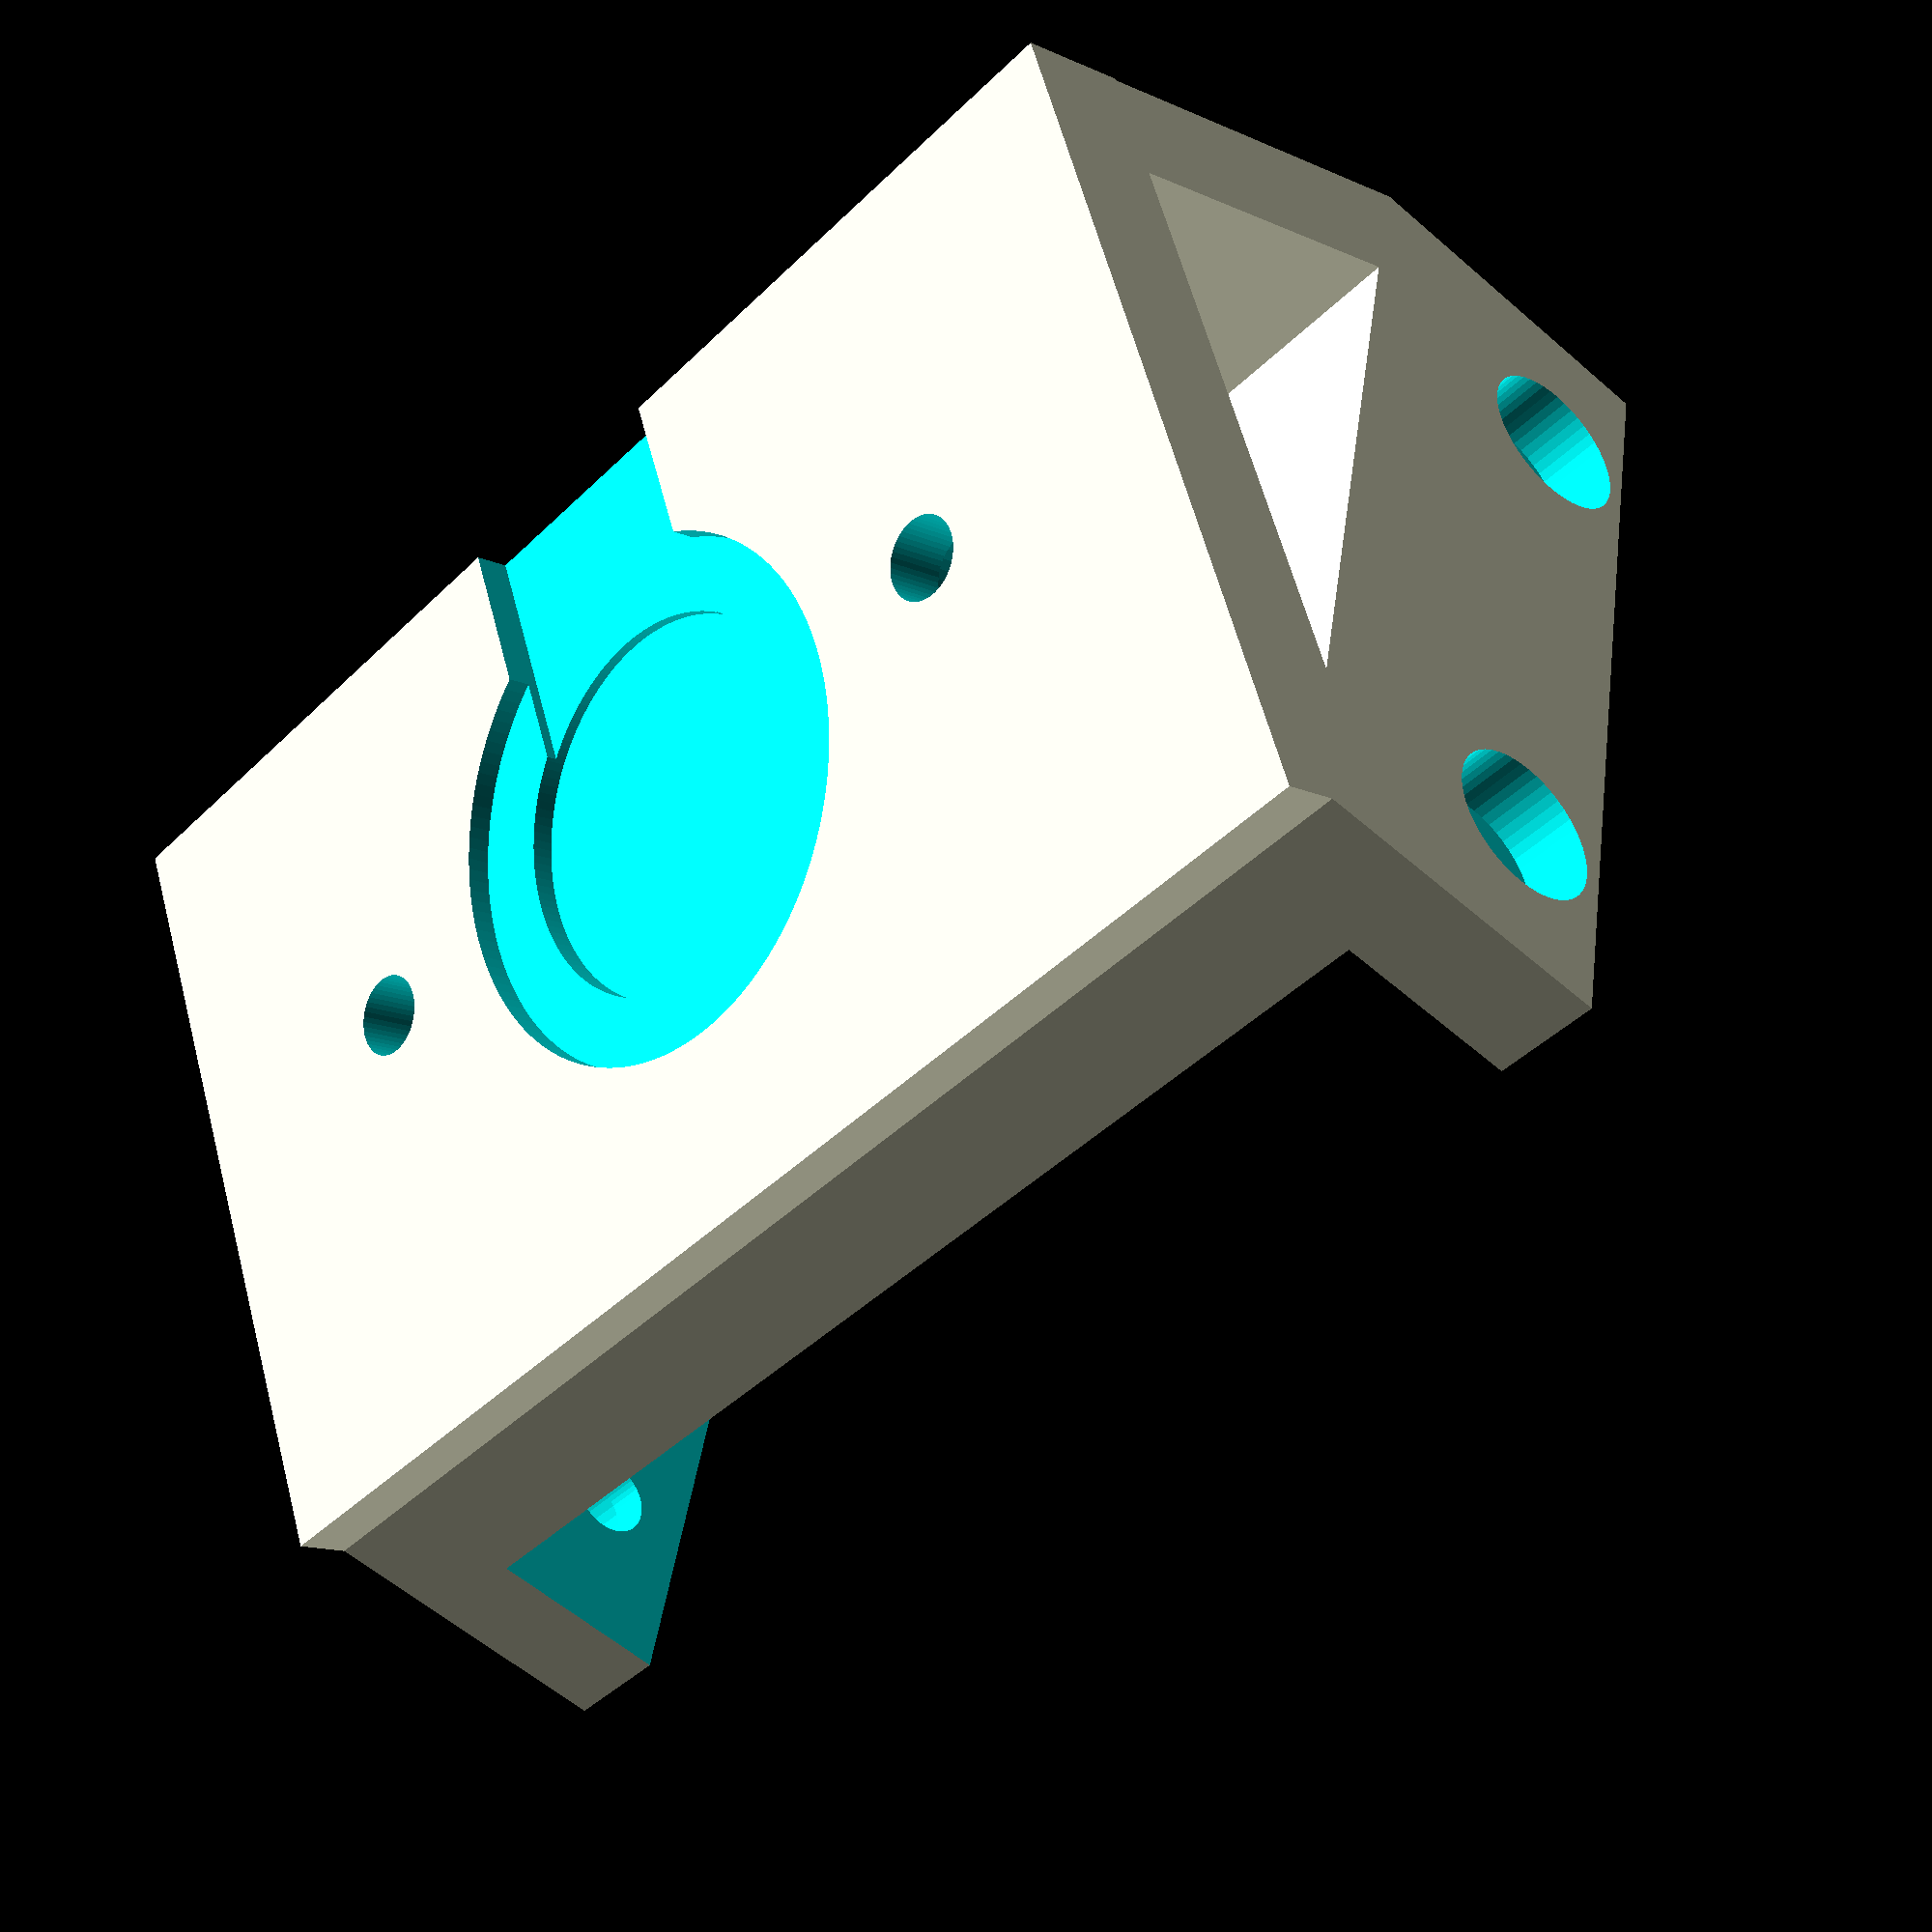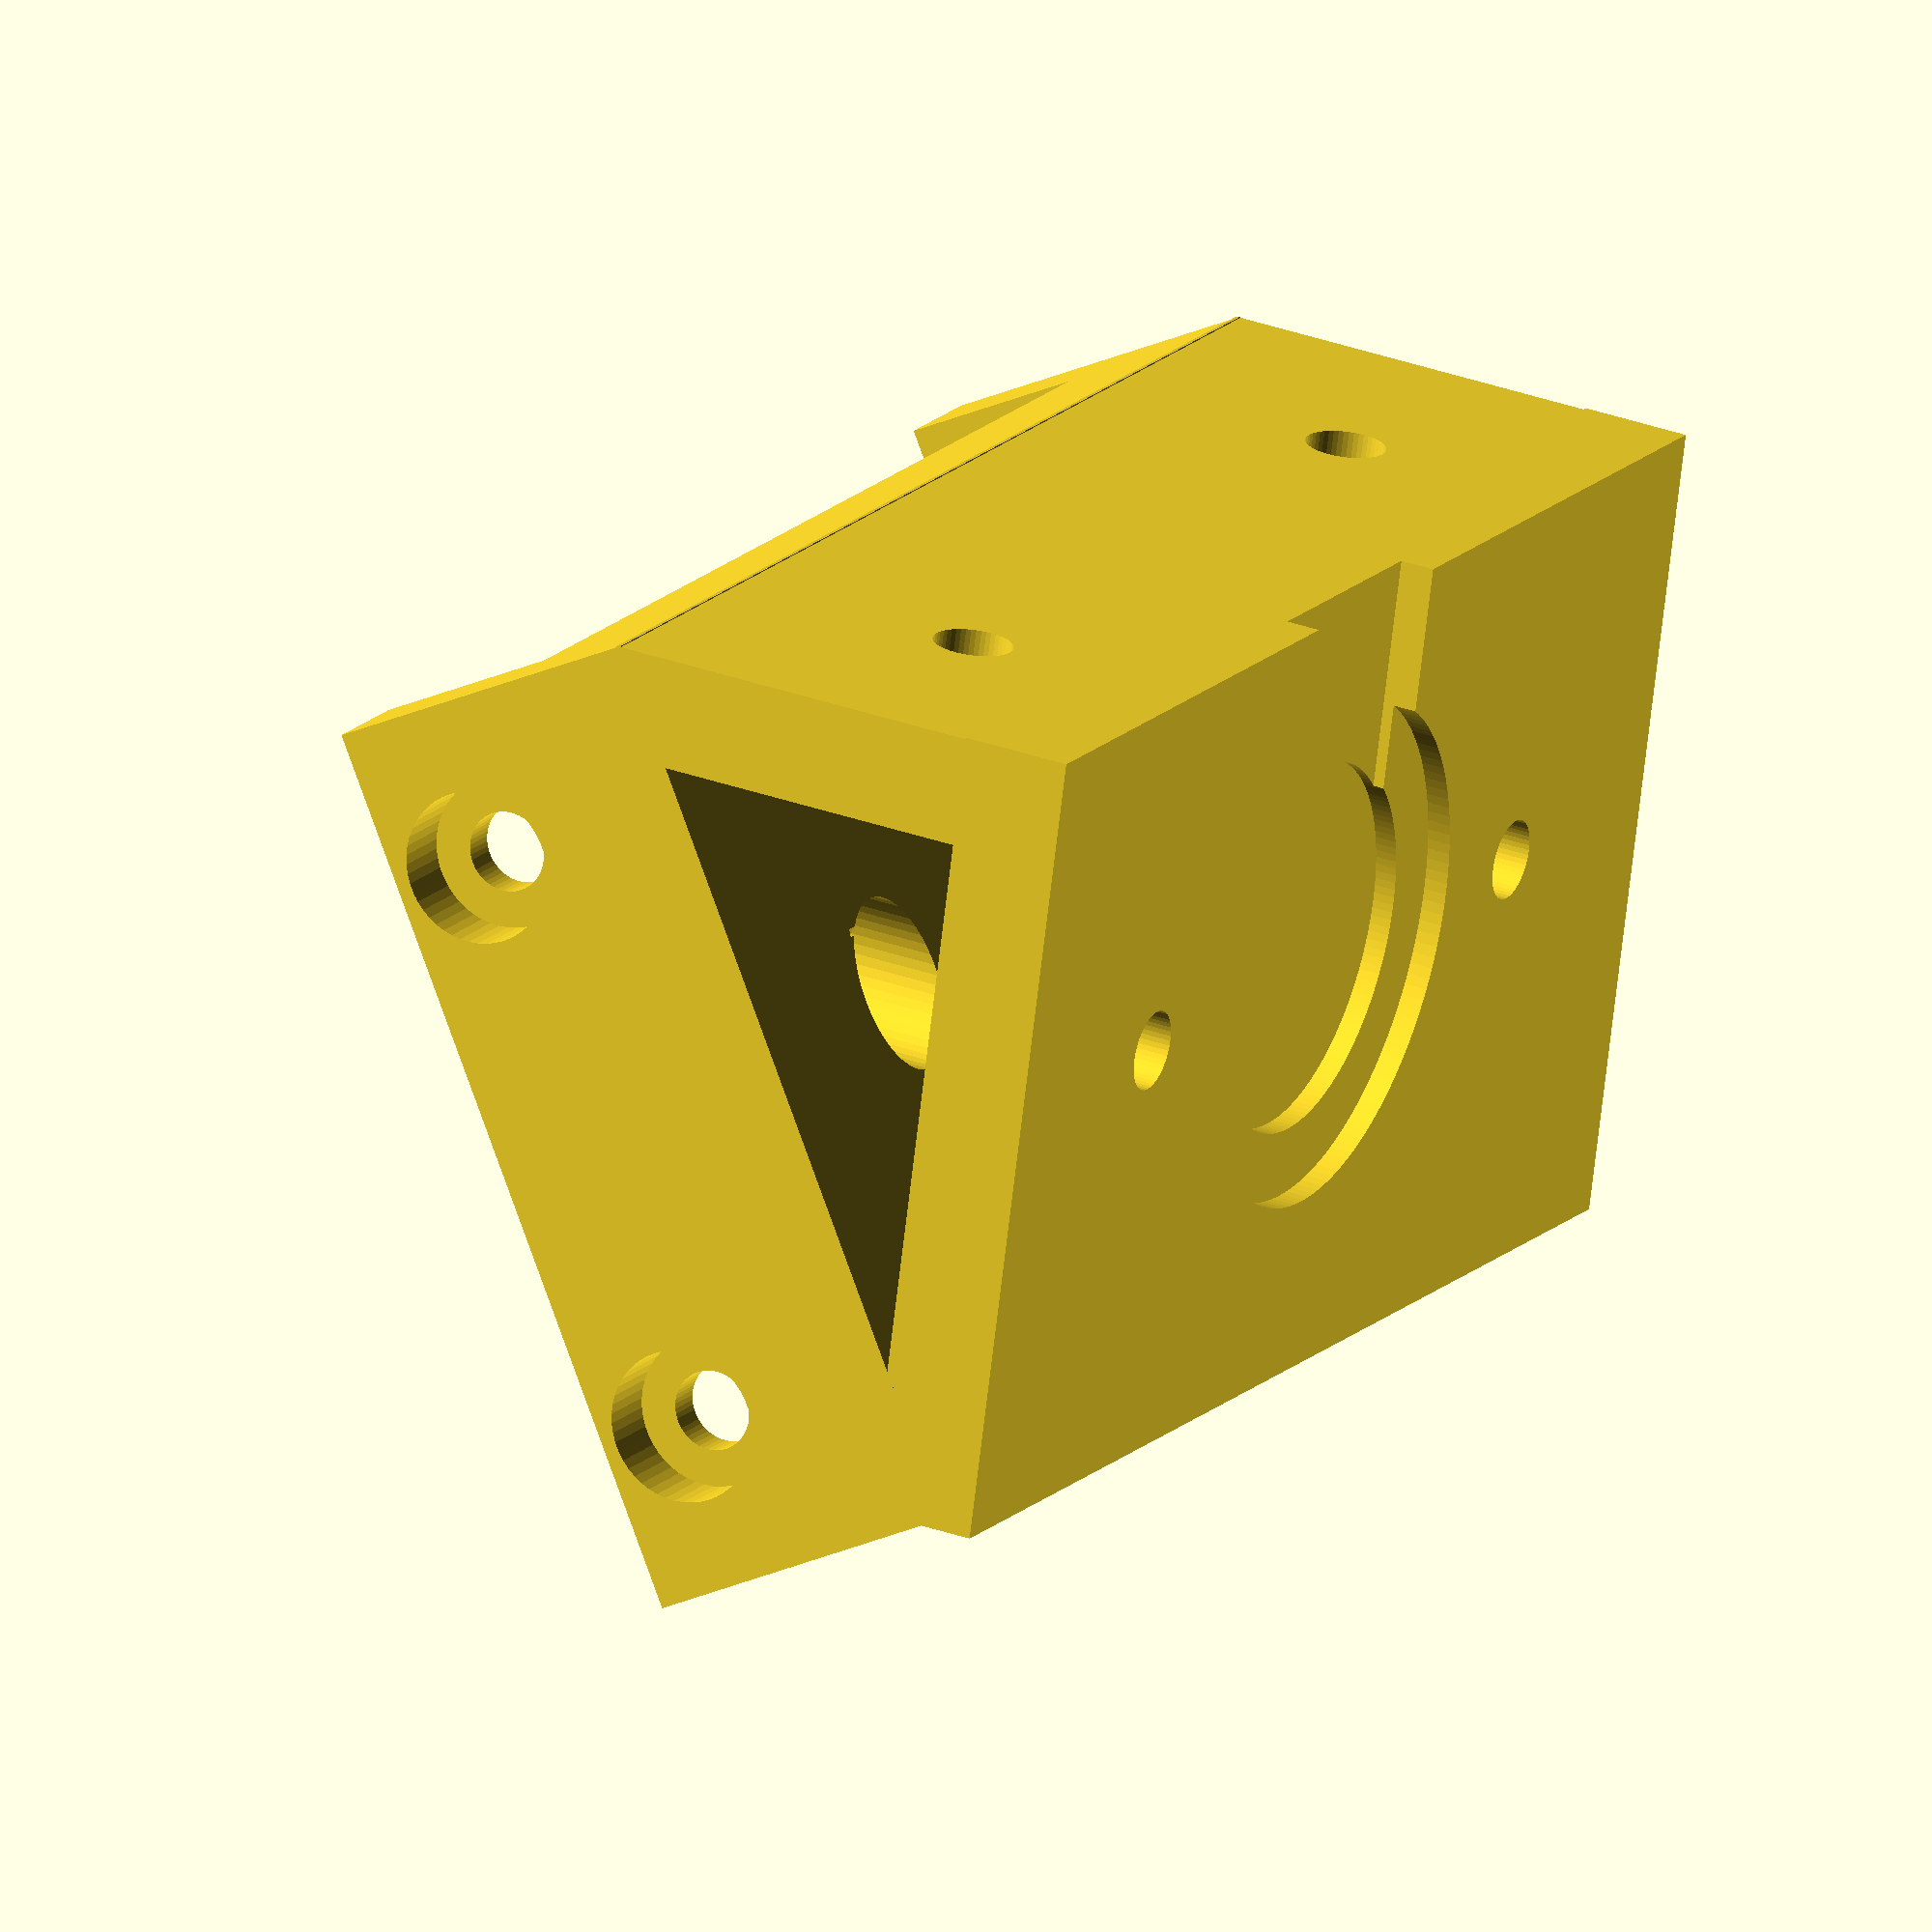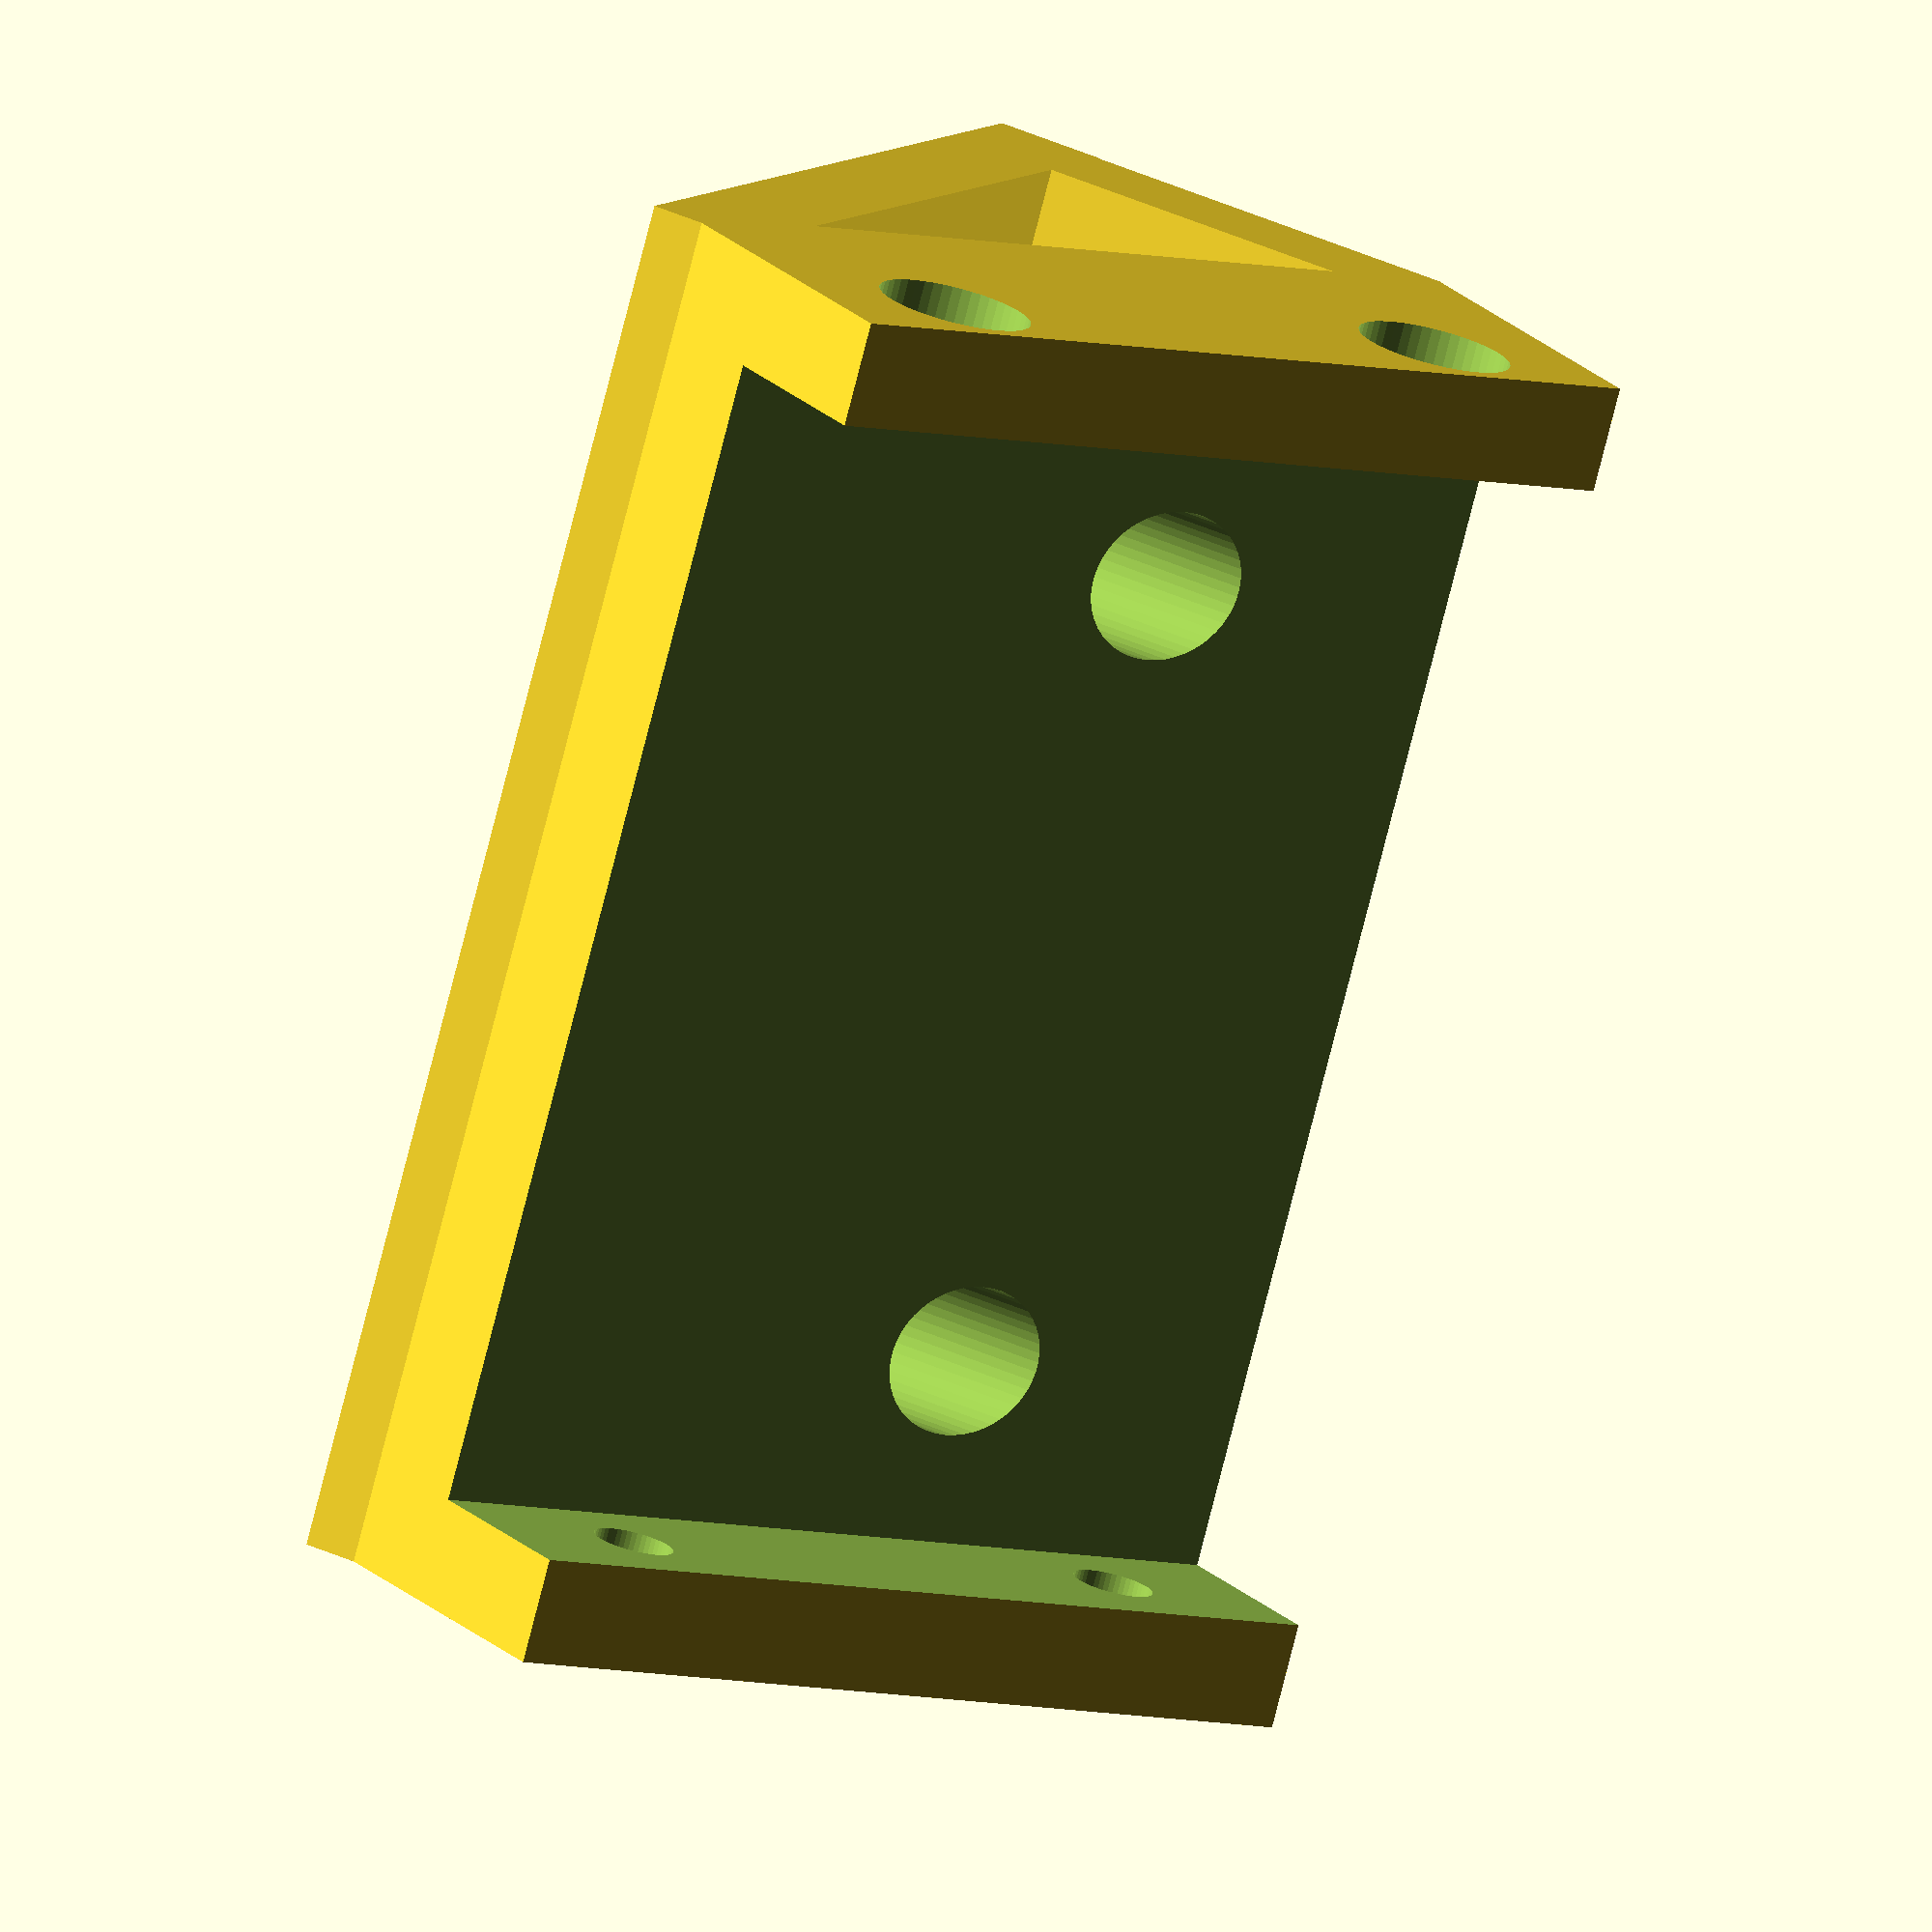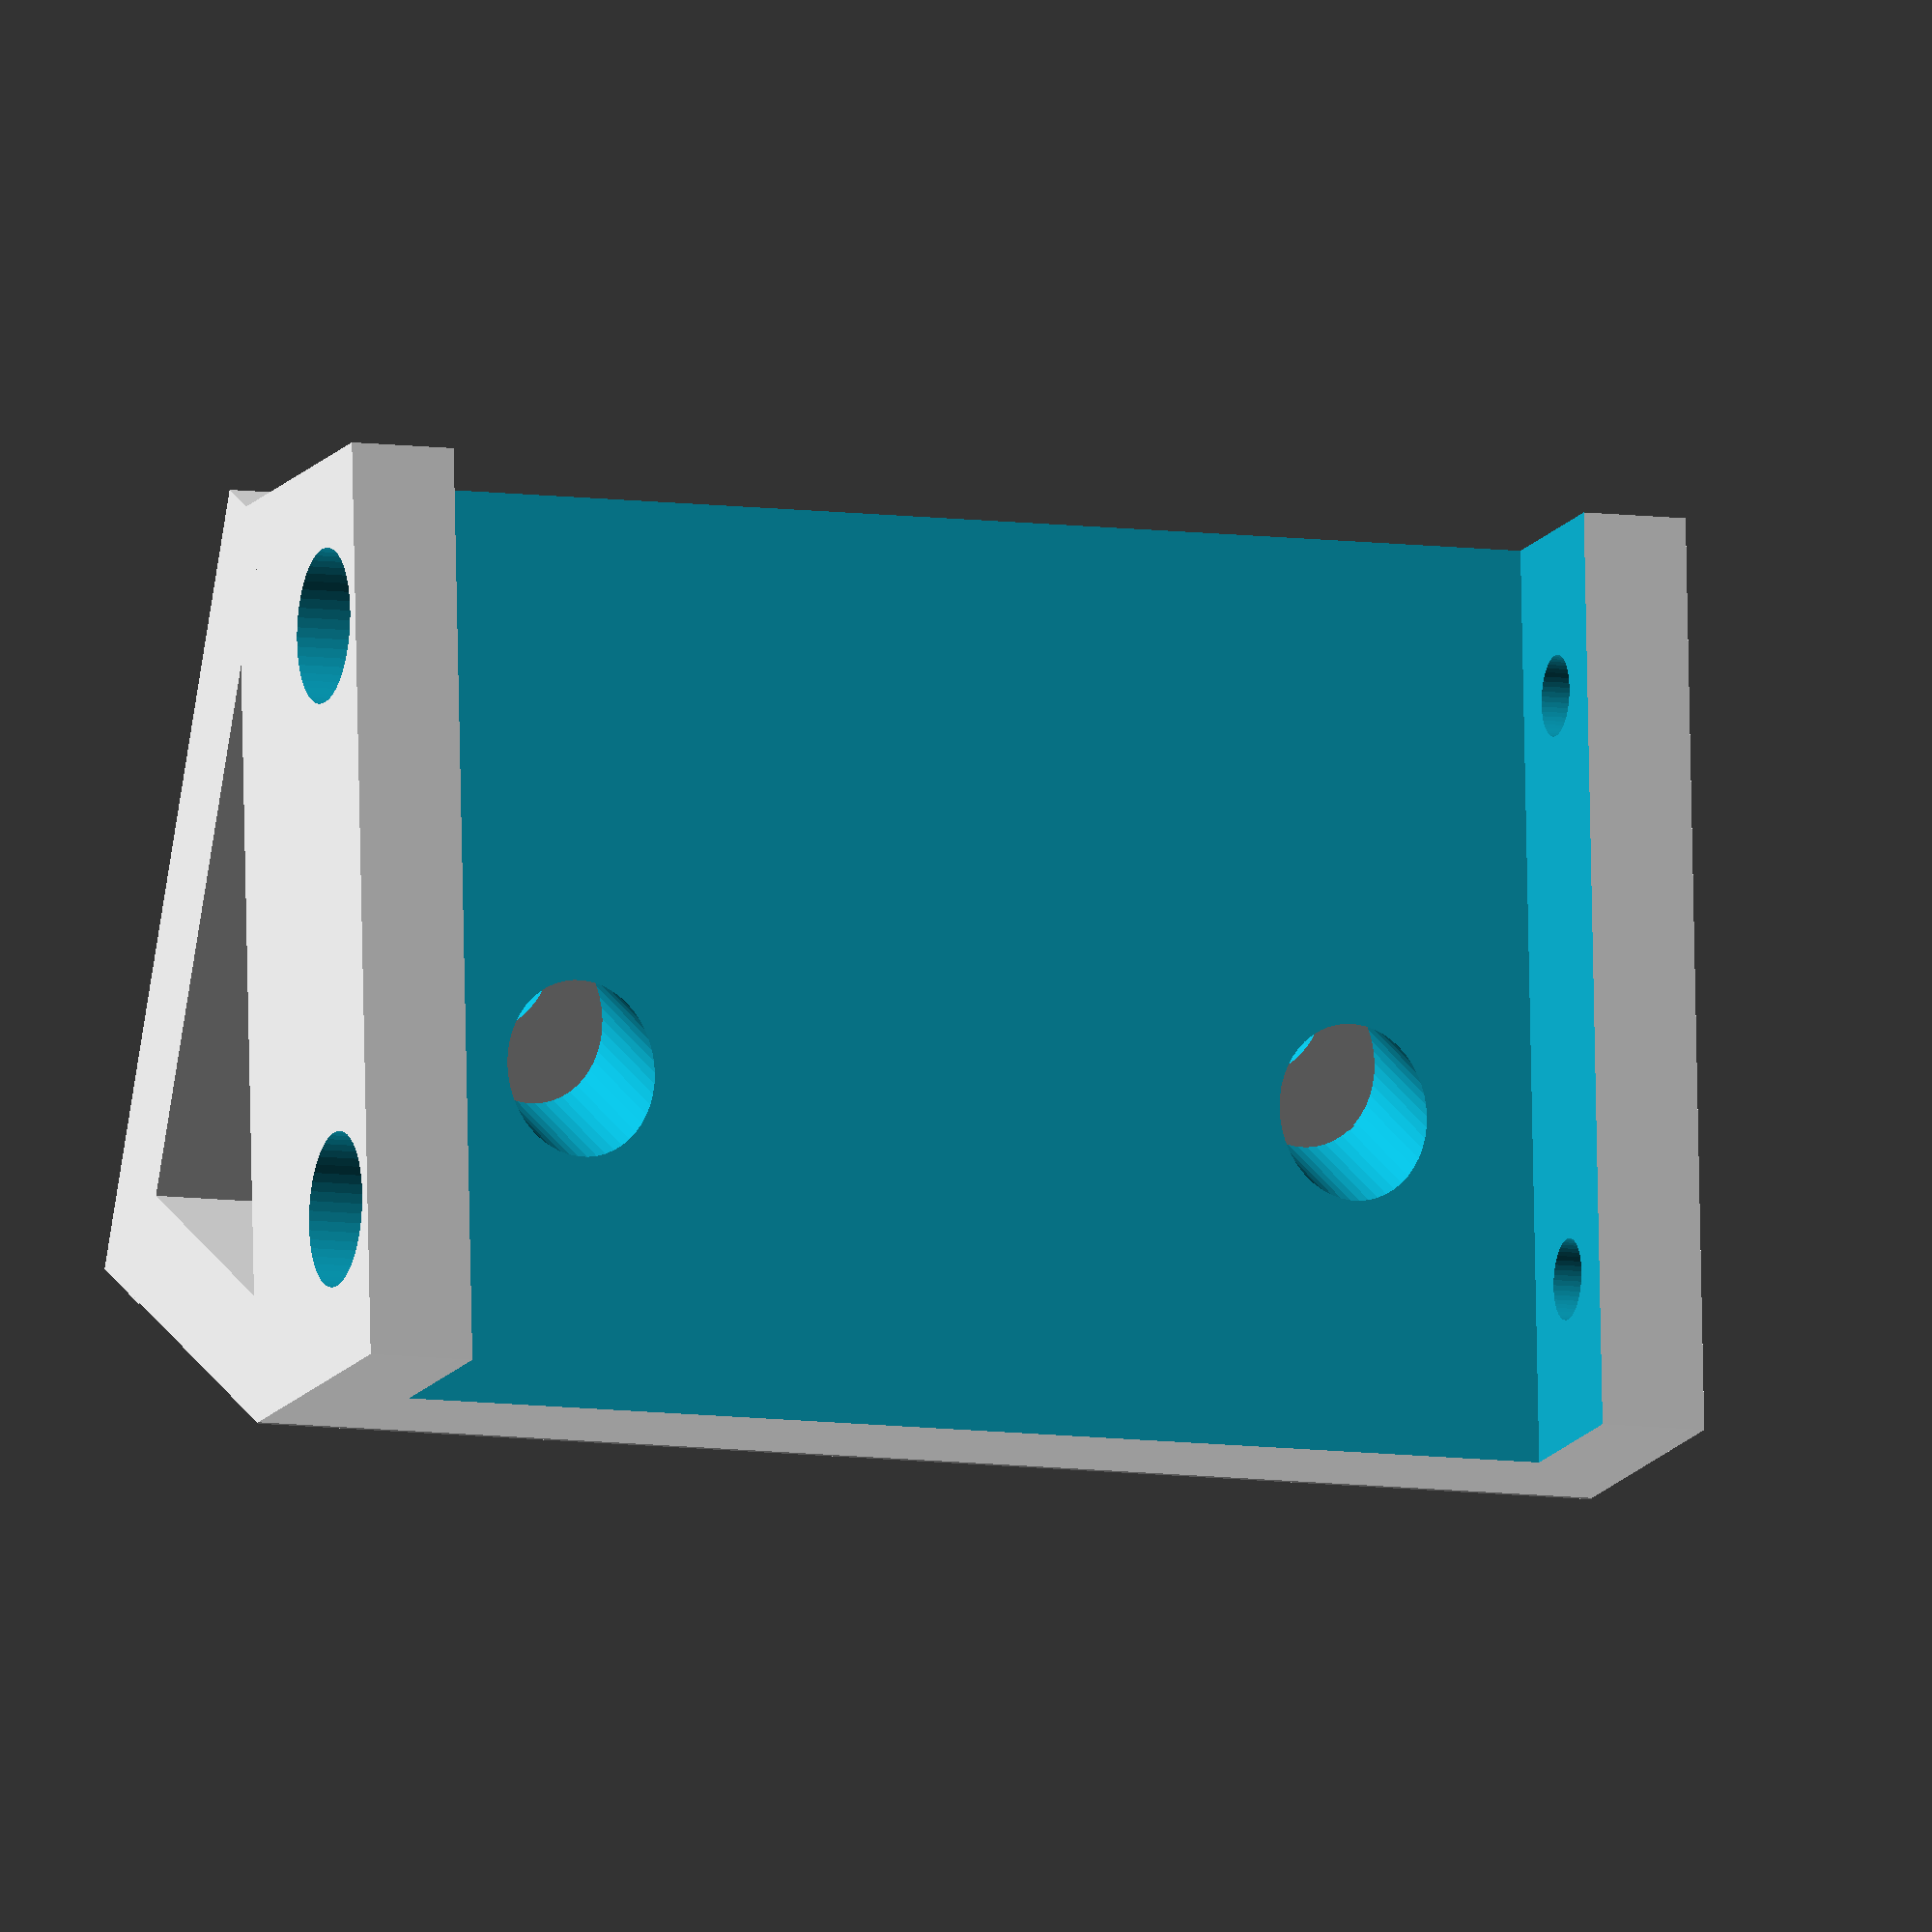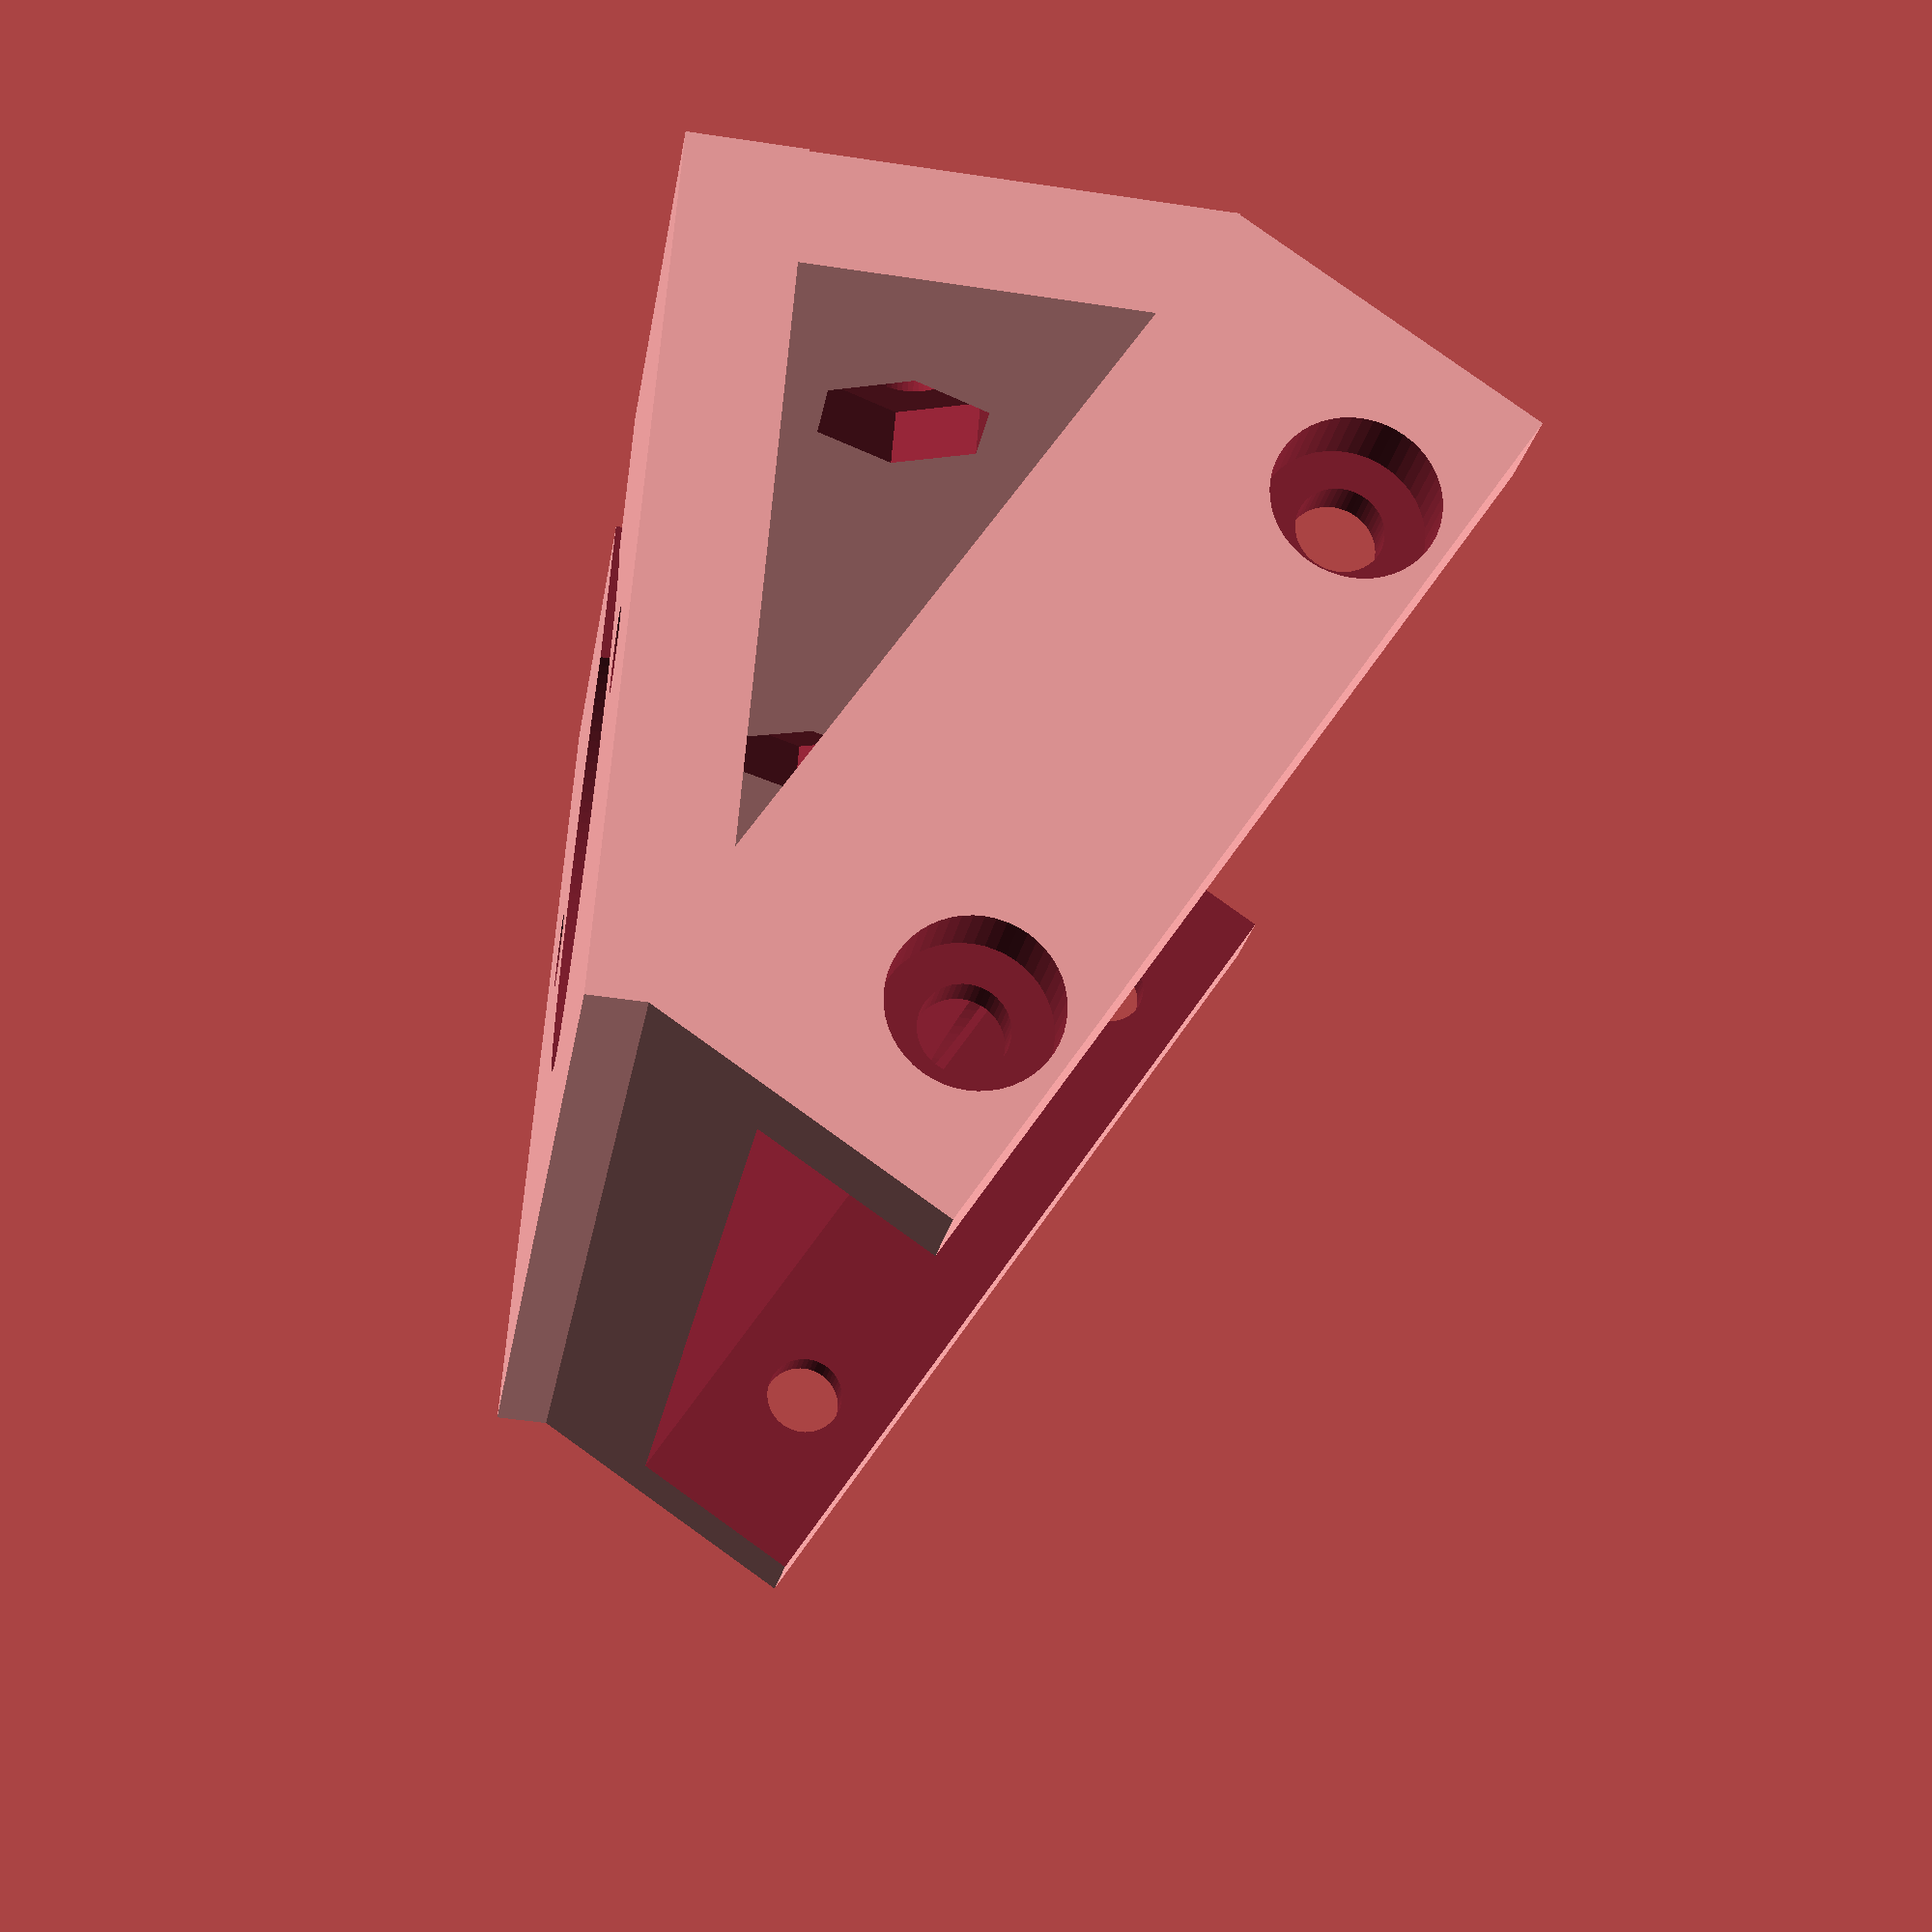
<openscad>
raster=2.54;
dist = 4.5*raster;

module screwhole_mX(d, height, fact){
   headlength = 0.6*d/2+0.1;
   translate([0,2,0]){
     rotate([90, 0, 0]){
       translate([0, 0, headlength/2]){
         translate([0, 0, height/2])
         cylinder(h=height, r=d/2+0.1, center=true, $fn=50);
         cylinder(h=10*fact*headlength, r=d+0.1, center=true, $fn=50);
       }
     }
   }
}

module nuthole_mX(d){
   s = (d==2) ? 4: (d==2.5)? 5: (d==3) ? 5.5: 0.0;
   if (s==0){
     echo ("Nut size not supported");
   }
   echo(s);
   e = s/sin(60.0);
   height = 40;
   headlength = 0.6*d/2+0.1;
   translate([0, 0, -5*headlength]){
     translate([0, 0, height/2])cylinder(h=height, r=d/2+0.1, center=true, $fn=50);
     cylinder(h=10*headlength, d=e+0.1, center=true, $fn=6);
   }
}

module baseelement(){
     difference(){
       union(){
         difference(){
         translate([0, 0, -4])cube([38, 25, 9], center=true);
         cube([32+0.2, 50, 9], center=true);
         };
       }
       translate([-19, -8, -2])rotate([0,0,90])screwhole_mX(2, 10, 1.0);
       translate([-19,  8, -2])rotate([0,0,90])screwhole_mX(2, 10, 1.0);
       translate([19, -8, -2])rotate([0,0,-90])screwhole_mX(2, 10, 1.0);
       translate([19,  8, -2])rotate([0,0,-90])screwhole_mX(2, 10, 1.0);
  }
}
z=50;
rad=6;
fn=150;
module leg(){
     cylinder(h=z, r=rad, center=false, $fn=fn);
     sphere(r=rad, $fn=fn);
}

//translate([0,0,-z])leg();
//cylinder(h=4, r=rad+1, center=true, $fn=fn);
//sphere(r=rad-2, $fn=fn);
thickness=3;


module tiltedthing(){
     union(){
          translate([0,-5,10])rotate([30,0,0])baseelement();
          translate([0,-0.9,-3])cube([38,22,3], center=true);
          translate([0,8.55,3])cube([38,3,12], center=true);
     }
}

difference(){
     tiltedthing();
     translate([-rad-5,0,2.5])rotate([90,0,0])screwhole_mX(2, 20, 2.0);
     translate([+rad+5,0,2.5])rotate([90,0,0])screwhole_mX(2, 20, 2.0);
     rotate([0,0,180])translate([0,0,-4.6])cylinder(r=rad+1.0,h=1.5,center=true,$fn=fn);
     rotate([0,0,180])translate([0,0,-3.8])cylinder(r=5.1,h=1.1, center=true, $fn=fn);
     rotate([0,0,180])translate([0,-rad,-4.1])cube([7,12,1.1], center=true);
     translate([-dist,8.5,2])rotate([-90,0,0])nuthole_mX(2);
     translate([+dist,8.5,2])rotate([-90,0,0])nuthole_mX(2);
     
}

</openscad>
<views>
elev=13.9 azim=21.3 roll=225.3 proj=p view=solid
elev=328.2 azim=344.9 roll=116.9 proj=o view=wireframe
elev=140.0 azim=300.1 roll=240.7 proj=o view=solid
elev=341.0 azim=189.2 roll=342.3 proj=o view=wireframe
elev=50.5 azim=329.6 roll=260.6 proj=p view=solid
</views>
